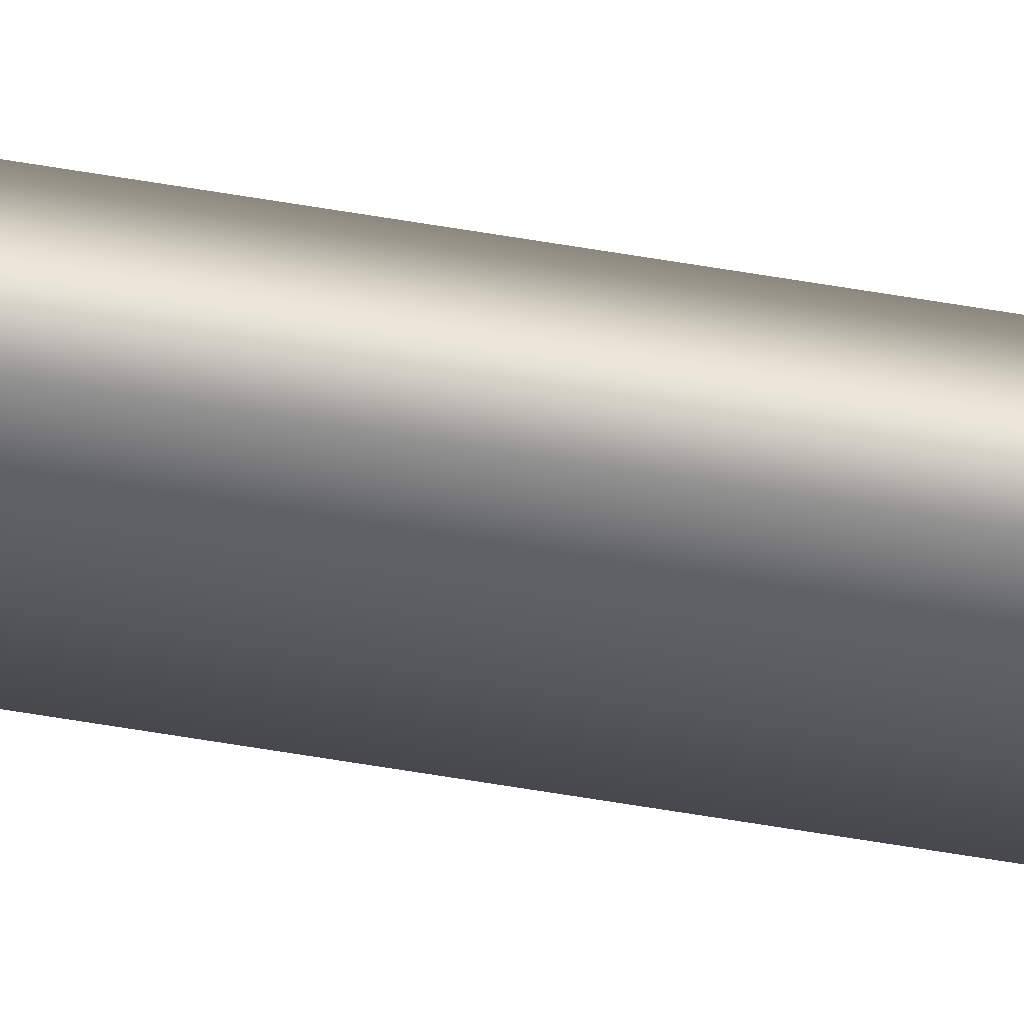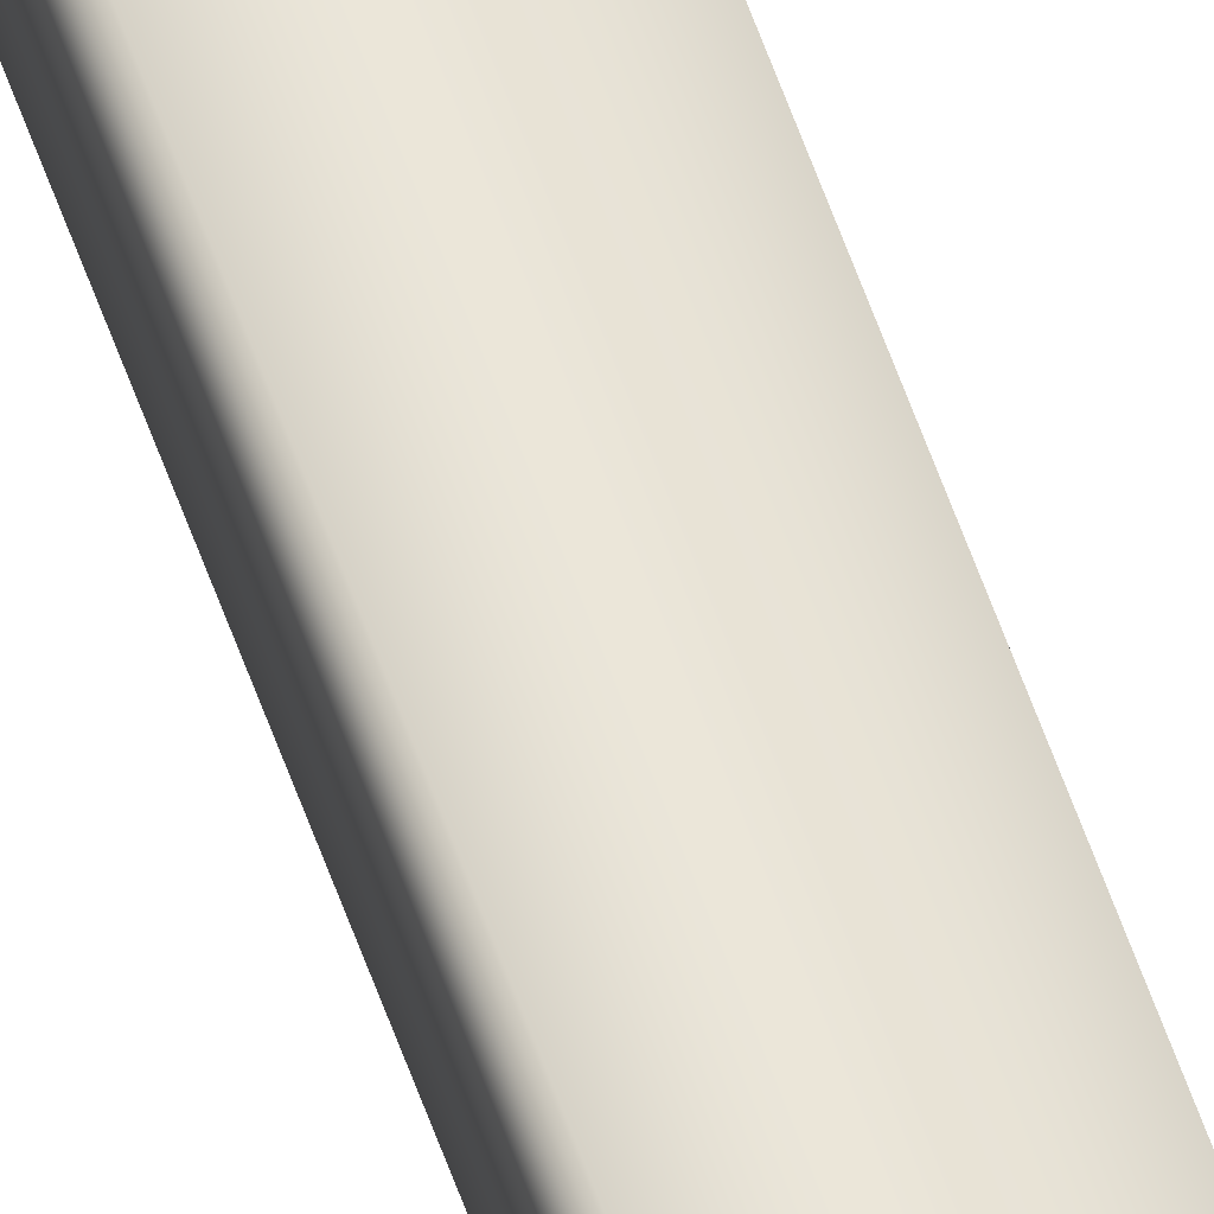
<metadata>
{"format":"obj","ext":"obj","renderer":"f3d","projection":"perspective","resolution":1024,"background":"white","views":[{"elev":-50.1,"azim":78.8,"up":"+Z"},{"elev":61.2,"azim":-19.6,"up":"+Z"}]}
</metadata>
<code>
v -44.99 38.75 -1.681
v -44.99 46.75 -1.681
v -45.03 38.75 -1.672
v -45.03 46.75 -1.672
v -45 46.75 -1.702
v -45.04 46.75 -1.692
v -45.04 38.75 -1.692
v -45 38.75 -1.702
f 1 2 3
f 3 2 4
f 5 6 2
f 2 6 4
f 3 4 7
f 7 4 6
f 8 5 1
f 1 5 2
f 8 1 7
f 7 1 3
f 7 6 8
f 8 6 5

</code>
